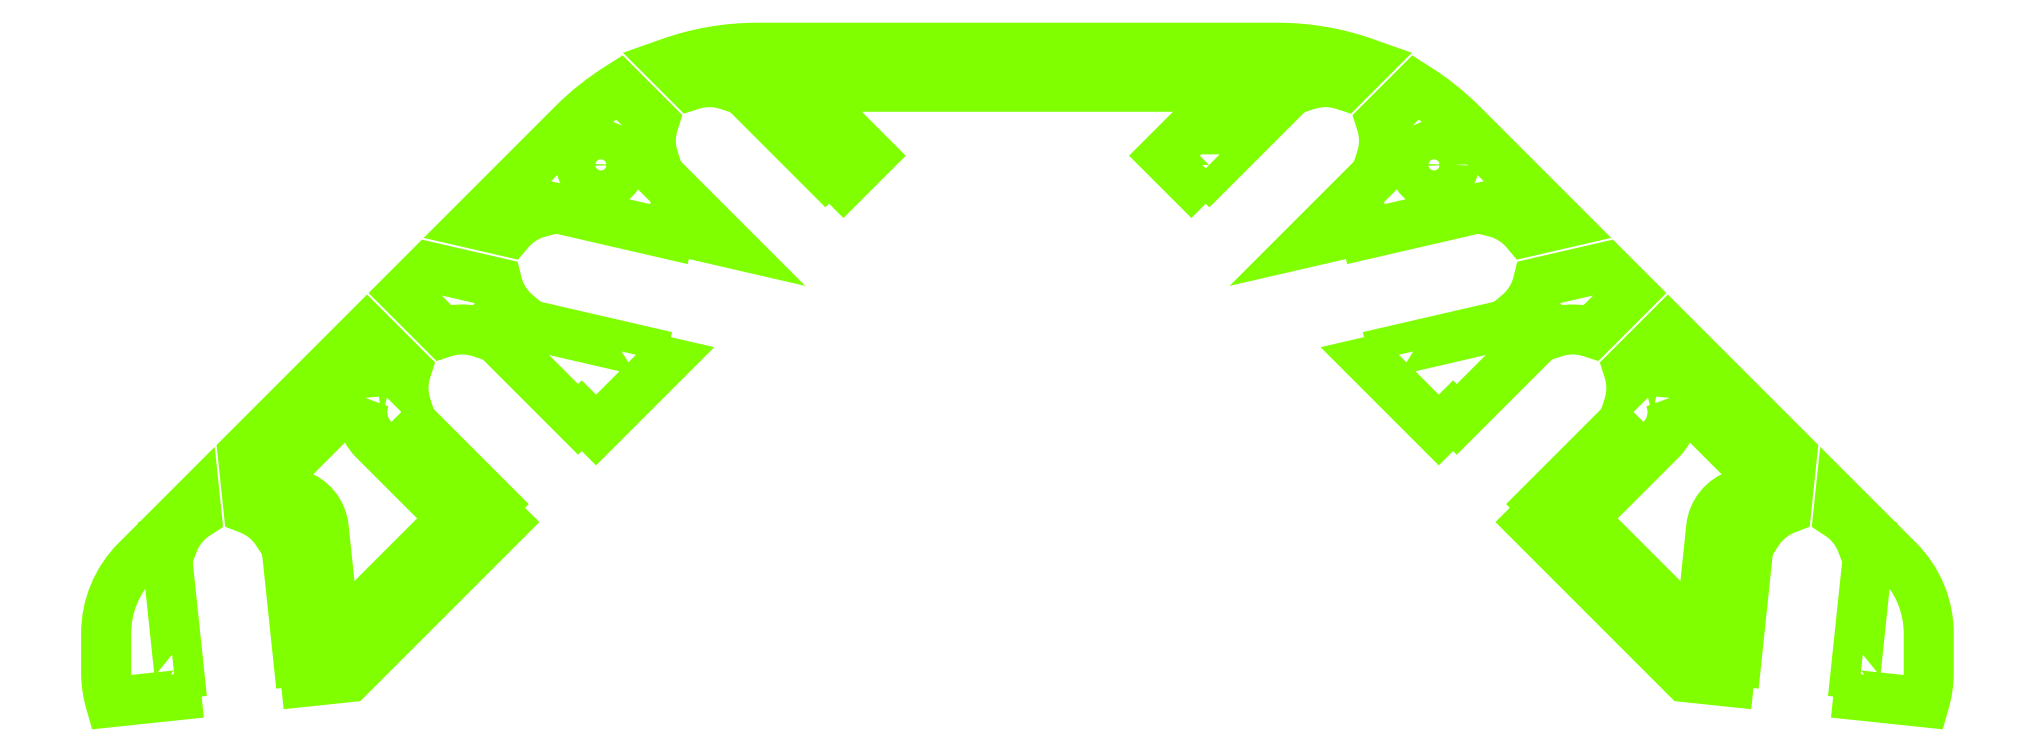
<metadata>
{"format":"dxf","ext":"dxf","renderer":"ezdxf+matplotlib","layout":"modelspace","background":"white","min_lineweight":24,"dpi":150}
</metadata>
<code>
0
SECTION
2
ENTITIES
0
POLYLINE
8
Base
66
     1
10
0
20
0
30
0
70
     1
0
VERTEX
8
Base
10
-14.46
20
42.16
42
0
0
VERTEX
8
Base
10
-14.42
20
42.36
42
0
0
VERTEX
8
Base
10
-19.29
20
43.48
42
0
0
VERTEX
8
Base
10
-19.23
20
43.76
42
-0.1639
0
VERTEX
8
Base
10
-19.99
20
44.98
42
0
0
VERTEX
8
Base
10
-22.57
20
45.57
42
0
0
VERTEX
8
Base
10
-23.56
20
44.58
42
0
0
VERTEX
8
Base
10
-22.05
20
43.06
42
-0.1639
0
VERTEX
8
Base
10
-20.61
20
43.06
42
0
0
VERTEX
8
Base
10
-20.41
20
43.26
42
0
0
VERTEX
8
Base
10
-16.87
20
39.73
42
0
0
VERTEX
8
Base
10
-16.73
20
39.87
42
0
0
VERTEX
8
Base
10
-16.38
20
39.51
42
0
0
VERTEX
8
Base
10
-16.18
20
39.32
42
0
0
VERTEX
8
Base
10
-13.55
20
41.95
42
0
0
VERTEX
8
Base
10
-13.98
20
42.05
42
0
0
SEQEND
0
POLYLINE
8
Base
66
     1
10
0
20
0
30
0
70
     1
0
VERTEX
8
Base
10
-23.66
20
40.01
42
0
0
VERTEX
8
Base
10
-23.46
20
40.21
42
-0.1639
0
VERTEX
8
Base
10
-23.46
20
41.65
42
0
0
VERTEX
8
Base
10
-24.98
20
43.16
42
0
0
VERTEX
8
Base
10
-29.75
20
38.39
42
0
0
VERTEX
8
Base
10
-29.53
20
36.29
42
-0.1639
0
VERTEX
8
Base
10
-28.42
20
35.38
42
0
0
VERTEX
8
Base
10
-28.14
20
35.41
42
0
0
VERTEX
8
Base
10
-27.61
20
30.44
42
0
0
VERTEX
8
Base
10
-27.41
20
30.46
42
0
0
VERTEX
8
Base
10
-27.36
20
29.96
42
0
0
VERTEX
8
Base
10
-27.33
20
29.65
42
0
0
VERTEX
8
Base
10
-25.68
20
29.82
42
0
0
VERTEX
8
Base
10
-20.14
20
35.36
42
0
0
VERTEX
8
Base
10
-19.72
20
35.78
42
0
0
VERTEX
8
Base
10
-19.91
20
35.98
42
0
0
VERTEX
8
Base
10
-20.27
20
36.33
42
0
0
VERTEX
8
Base
10
-20.13
20
36.47
42
0
0
SEQEND
0
POLYLINE
8
Base
66
     1
10
0
20
0
30
0
70
     1
0
VERTEX
8
Base
10
-12.85
20
46.92
42
0
0
VERTEX
8
Base
10
-13.34
20
47.04
42
0
0
VERTEX
8
Base
10
-13.38
20
46.84
42
0
0
VERTEX
8
Base
10
-18.25
20
47.97
42
0
0
VERTEX
8
Base
10
-18.32
20
47.69
42
0.1639
0
VERTEX
8
Base
10
-19.54
20
46.93
42
0
0
VERTEX
8
Base
10
-20.9
20
47.24
42
0
0
VERTEX
8
Base
10
-17.07
20
51.07
42
-0.05687
0
VERTEX
8
Base
10
-15.3
20
52.48
42
0
0
VERTEX
8
Base
10
-13.96
20
51.15
42
0.1639
0
VERTEX
8
Base
10
-13.96
20
49.71
42
0
0
VERTEX
8
Base
10
-14.16
20
49.51
42
0
0
VERTEX
8
Base
10
-11.19
20
46.54
42
0
0
VERTEX
8
Base
10
-11.39
20
46.59
42
0
0
VERTEX
8
Base
10
-11.88
20
46.7
42
0
0
VERTEX
8
Base
10
-12.36
20
46.81
42
0
0
SEQEND
0
POLYLINE
8
Base
66
     1
10
0
20
0
30
0
70
     1
0
VERTEX
8
Base
10
-32.39
20
29.94
42
0
0
VERTEX
8
Base
10
-32.19
20
29.96
42
0
0
VERTEX
8
Base
10
-32.71
20
34.93
42
0
0
VERTEX
8
Base
10
-32.43
20
34.96
42
-0.1639
0
VERTEX
8
Base
10
-31.52
20
36.08
42
0
0
VERTEX
8
Base
10
-31.57
20
36.57
42
0
0
VERTEX
8
Base
10
-33.84
20
34.3
42
0.1989
0
VERTEX
8
Base
10
-35
20
31.5
42
0
0
VERTEX
8
Base
10
-35
20
30
42
0.0723
0
VERTEX
8
Base
10
-34.83
20
28.86
42
0
0
VERTEX
8
Base
10
-33.95
20
28.95
42
0
0
VERTEX
8
Base
10
-32.3
20
29.13
42
0
0
VERTEX
8
Base
10
-32.33
20
29.44
42
0
0
SEQEND
0
POLYLINE
8
Base
66
     1
10
0
20
0
30
0
70
     1
0
VERTEX
8
Base
10
14.46
20
42.16
42
0
0
VERTEX
8
Base
10
14.42
20
42.36
42
0
0
VERTEX
8
Base
10
19.29
20
43.48
42
0
0
VERTEX
8
Base
10
19.23
20
43.76
42
0.1639
0
VERTEX
8
Base
10
19.99
20
44.98
42
0
0
VERTEX
8
Base
10
22.57
20
45.57
42
0
0
VERTEX
8
Base
10
23.56
20
44.58
42
0
0
VERTEX
8
Base
10
22.05
20
43.06
42
0.1639
0
VERTEX
8
Base
10
20.61
20
43.06
42
0
0
VERTEX
8
Base
10
20.41
20
43.26
42
0
0
VERTEX
8
Base
10
16.87
20
39.73
42
0
0
VERTEX
8
Base
10
16.73
20
39.87
42
0
0
VERTEX
8
Base
10
16.38
20
39.51
42
0
0
VERTEX
8
Base
10
16.18
20
39.32
42
0
0
VERTEX
8
Base
10
13.55
20
41.95
42
0
0
VERTEX
8
Base
10
13.98
20
42.05
42
0
0
SEQEND
0
POLYLINE
8
Base
66
     1
10
0
20
0
30
0
70
     1
0
VERTEX
8
Base
10
23.66
20
40.01
42
0
0
VERTEX
8
Base
10
23.46
20
40.21
42
0.1639
0
VERTEX
8
Base
10
23.46
20
41.65
42
0
0
VERTEX
8
Base
10
24.98
20
43.16
42
0
0
VERTEX
8
Base
10
29.75
20
38.39
42
0
0
VERTEX
8
Base
10
29.53
20
36.29
42
0.1639
0
VERTEX
8
Base
10
28.42
20
35.38
42
0
0
VERTEX
8
Base
10
28.14
20
35.41
42
0
0
VERTEX
8
Base
10
27.61
20
30.44
42
0
0
VERTEX
8
Base
10
27.41
20
30.46
42
0
0
VERTEX
8
Base
10
27.36
20
29.96
42
0
0
VERTEX
8
Base
10
27.33
20
29.65
42
0
0
VERTEX
8
Base
10
25.68
20
29.82
42
0
0
VERTEX
8
Base
10
20.14
20
35.36
42
0
0
VERTEX
8
Base
10
19.72
20
35.78
42
0
0
VERTEX
8
Base
10
19.91
20
35.98
42
0
0
VERTEX
8
Base
10
20.27
20
36.33
42
0
0
VERTEX
8
Base
10
20.13
20
36.47
42
0
0
SEQEND
0
POLYLINE
8
Base
66
     1
10
0
20
0
30
0
70
     1
0
VERTEX
8
Base
10
12.85
20
46.92
42
0
0
VERTEX
8
Base
10
13.34
20
47.04
42
0
0
VERTEX
8
Base
10
13.38
20
46.84
42
0
0
VERTEX
8
Base
10
18.25
20
47.97
42
0
0
VERTEX
8
Base
10
18.32
20
47.69
42
-0.1639
0
VERTEX
8
Base
10
19.54
20
46.93
42
0
0
VERTEX
8
Base
10
20.9
20
47.24
42
0
0
VERTEX
8
Base
10
17.07
20
51.07
42
0.05687
0
VERTEX
8
Base
10
15.3
20
52.48
42
0
0
VERTEX
8
Base
10
13.96
20
51.15
42
-0.1639
0
VERTEX
8
Base
10
13.96
20
49.71
42
0
0
VERTEX
8
Base
10
14.16
20
49.51
42
0
0
VERTEX
8
Base
10
11.19
20
46.54
42
0
0
VERTEX
8
Base
10
11.39
20
46.59
42
0
0
VERTEX
8
Base
10
11.88
20
46.7
42
0
0
VERTEX
8
Base
10
12.36
20
46.81
42
0
0
SEQEND
0
POLYLINE
8
Base
66
     1
10
0
20
0
30
0
70
     1
0
VERTEX
8
Base
10
32.39
20
29.94
42
0
0
VERTEX
8
Base
10
32.19
20
29.96
42
0
0
VERTEX
8
Base
10
32.71
20
34.93
42
0
0
VERTEX
8
Base
10
32.43
20
34.96
42
0.1639
0
VERTEX
8
Base
10
31.52
20
36.08
42
0
0
VERTEX
8
Base
10
31.57
20
36.57
42
0
0
VERTEX
8
Base
10
33.84
20
34.3
42
-0.1989
0
VERTEX
8
Base
10
35
20
31.5
42
0
0
VERTEX
8
Base
10
35
20
30
42
-0.0723
0
VERTEX
8
Base
10
34.83
20
28.86
42
0
0
VERTEX
8
Base
10
33.95
20
28.95
42
0
0
VERTEX
8
Base
10
32.3
20
29.13
42
0
0
VERTEX
8
Base
10
32.33
20
29.44
42
0
0
SEQEND
0
CIRCLE
8
Base
10
-16
20
49.5
30
0
40
0.75
0
POLYLINE
8
Base
66
     1
10
0
20
0
30
0
70
     1
0
VERTEX
8
Base
10
-25.06
20
40.55
42
-0.02597
0
VERTEX
8
Base
10
-25.08
20
40.94
42
0
0
VERTEX
8
Base
10
-28.19
20
37.83
42
0
0
VERTEX
8
Base
10
-28.12
20
37.22
42
-0.03898
0
VERTEX
8
Base
10
-27.68
20
36.84
42
-0.2975
0
VERTEX
8
Base
10
-26.64
20
35.57
42
0
0
VERTEX
8
Base
10
-26.21
20
31.41
42
0
0
VERTEX
8
Base
10
-21.71
20
35.91
42
-0.005001
0
VERTEX
8
Base
10
-21.72
20
35.94
42
0
0
VERTEX
8
Base
10
-24.72
20
38.95
42
-0.2975
0
SEQEND
0
POLYLINE
8
Base
66
     1
10
0
20
0
30
0
70
     1
0
VERTEX
8
Base
10
25.06
20
40.55
42
0.02597
0
VERTEX
8
Base
10
25.08
20
40.94
42
0
0
VERTEX
8
Base
10
28.19
20
37.83
42
0
0
VERTEX
8
Base
10
28.12
20
37.22
42
0.03898
0
VERTEX
8
Base
10
27.68
20
36.84
42
0.2975
0
VERTEX
8
Base
10
26.64
20
35.57
42
0
0
VERTEX
8
Base
10
26.21
20
31.41
42
0
0
VERTEX
8
Base
10
21.71
20
35.91
42
0.005001
0
VERTEX
8
Base
10
21.72
20
35.94
42
0
0
VERTEX
8
Base
10
24.72
20
38.95
42
0.2975
0
SEQEND
0
CIRCLE
8
Base
10
16
20
49.5
30
0
40
0.75
0
POLYLINE
8
Base
66
     1
10
0
20
0
30
0
70
     1
0
VERTEX
8
Base
10
7.232
20
49.37
42
0
0
VERTEX
8
Base
10
6.879
20
49.01
42
0
0
VERTEX
8
Base
10
6.682
20
48.82
42
0
0
VERTEX
8
Base
10
5.646
20
49.85
42
0
0
VERTEX
8
Base
10
8.293
20
52.5
42
0
0
VERTEX
8
Base
10
-8.293
20
52.5
42
0
0
VERTEX
8
Base
10
-5.646
20
49.85
42
0
0
VERTEX
8
Base
10
-6.682
20
48.82
42
0
0
VERTEX
8
Base
10
-6.879
20
49.01
42
0
0
VERTEX
8
Base
10
-7.232
20
49.37
42
0
0
VERTEX
8
Base
10
-7.374
20
49.23
42
0
0
VERTEX
8
Base
10
-10.91
20
52.76
42
0
0
VERTEX
8
Base
10
-11.11
20
52.56
42
0.1639
0
VERTEX
8
Base
10
-12.55
20
52.56
42
0
0
VERTEX
8
Base
10
-13.39
20
53.41
42
-0.08675
0
VERTEX
8
Base
10
-10
20
54
42
0
0
VERTEX
8
Base
10
0
20
54
42
0
0
VERTEX
8
Base
10
10
20
54
42
-0.08675
0
VERTEX
8
Base
10
13.39
20
53.41
42
0
0
VERTEX
8
Base
10
12.55
20
52.56
42
0.1639
0
VERTEX
8
Base
10
11.11
20
52.56
42
0
0
VERTEX
8
Base
10
10.91
20
52.76
42
0
0
VERTEX
8
Base
10
7.374
20
49.23
42
0
0
SEQEND
0
ENDSEC
0
EOF

</code>
